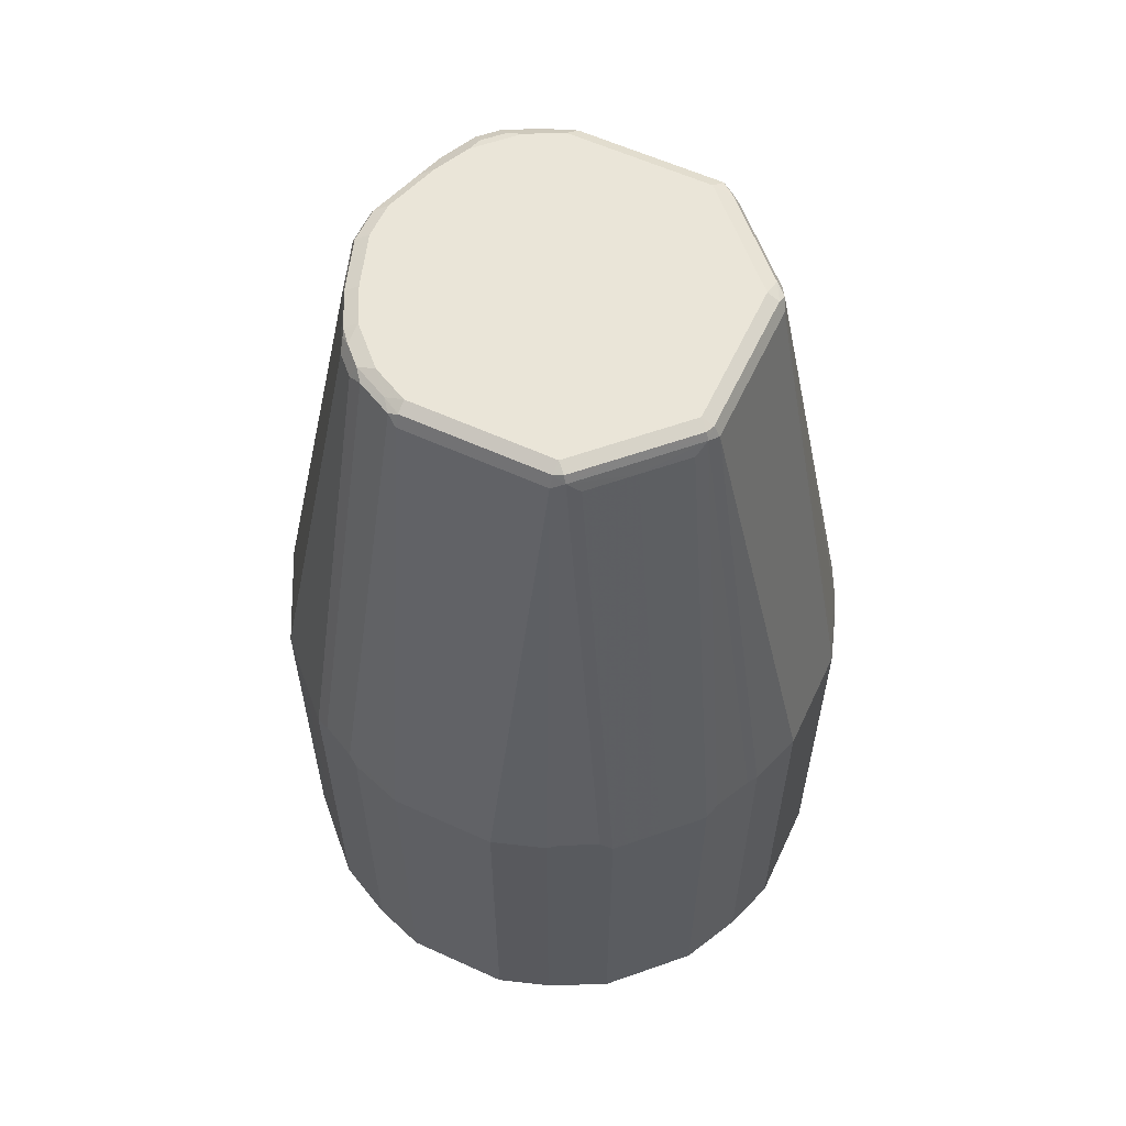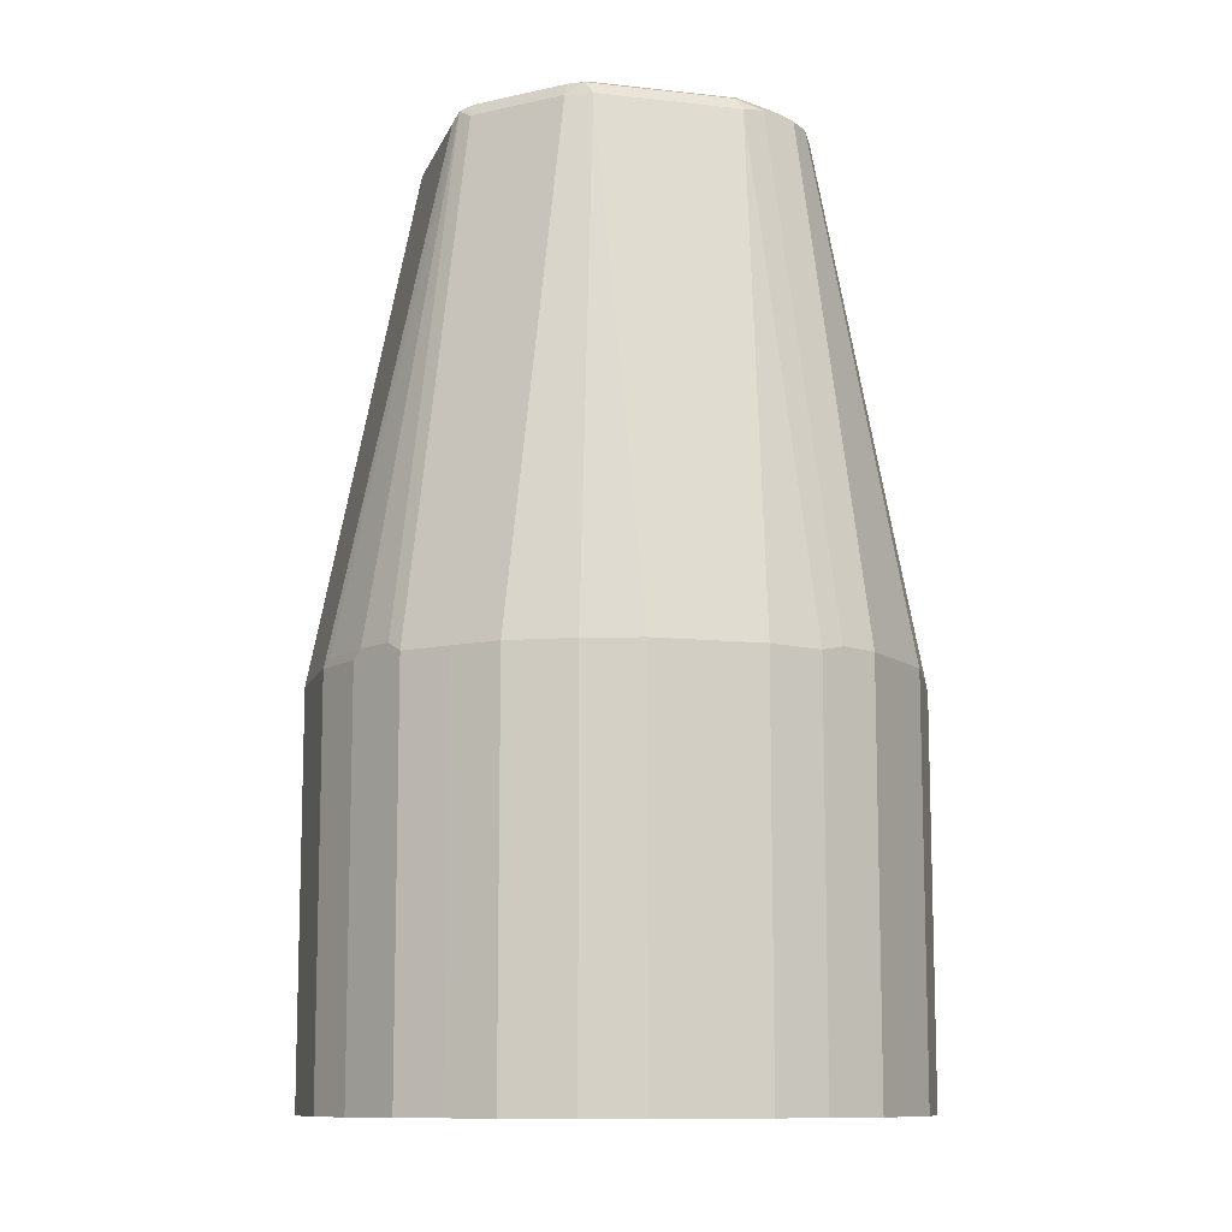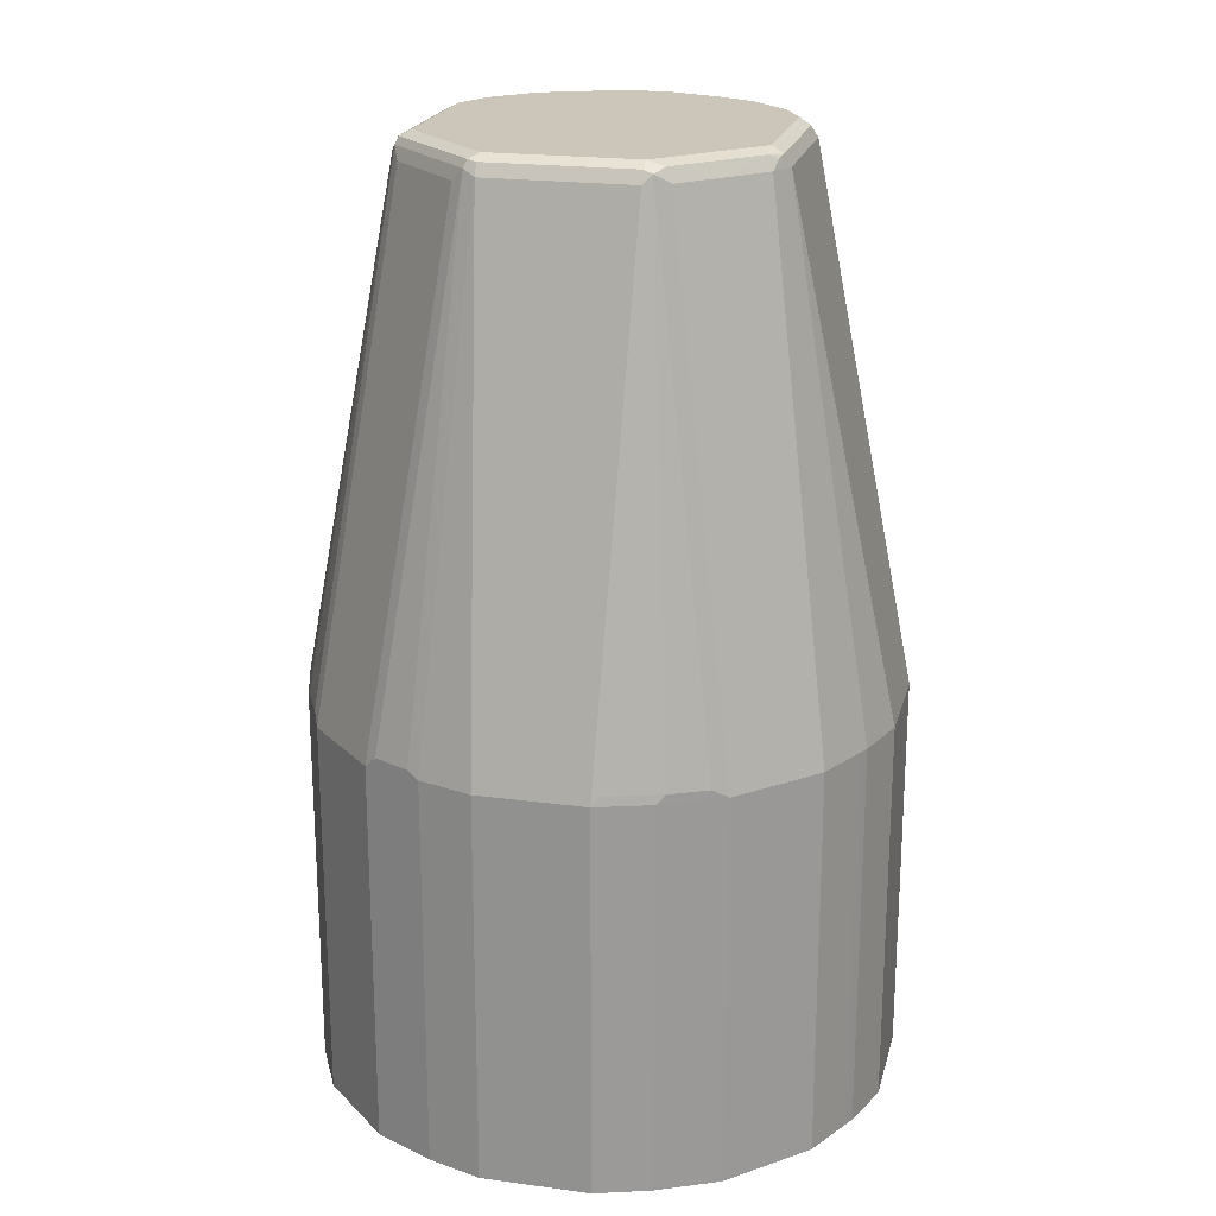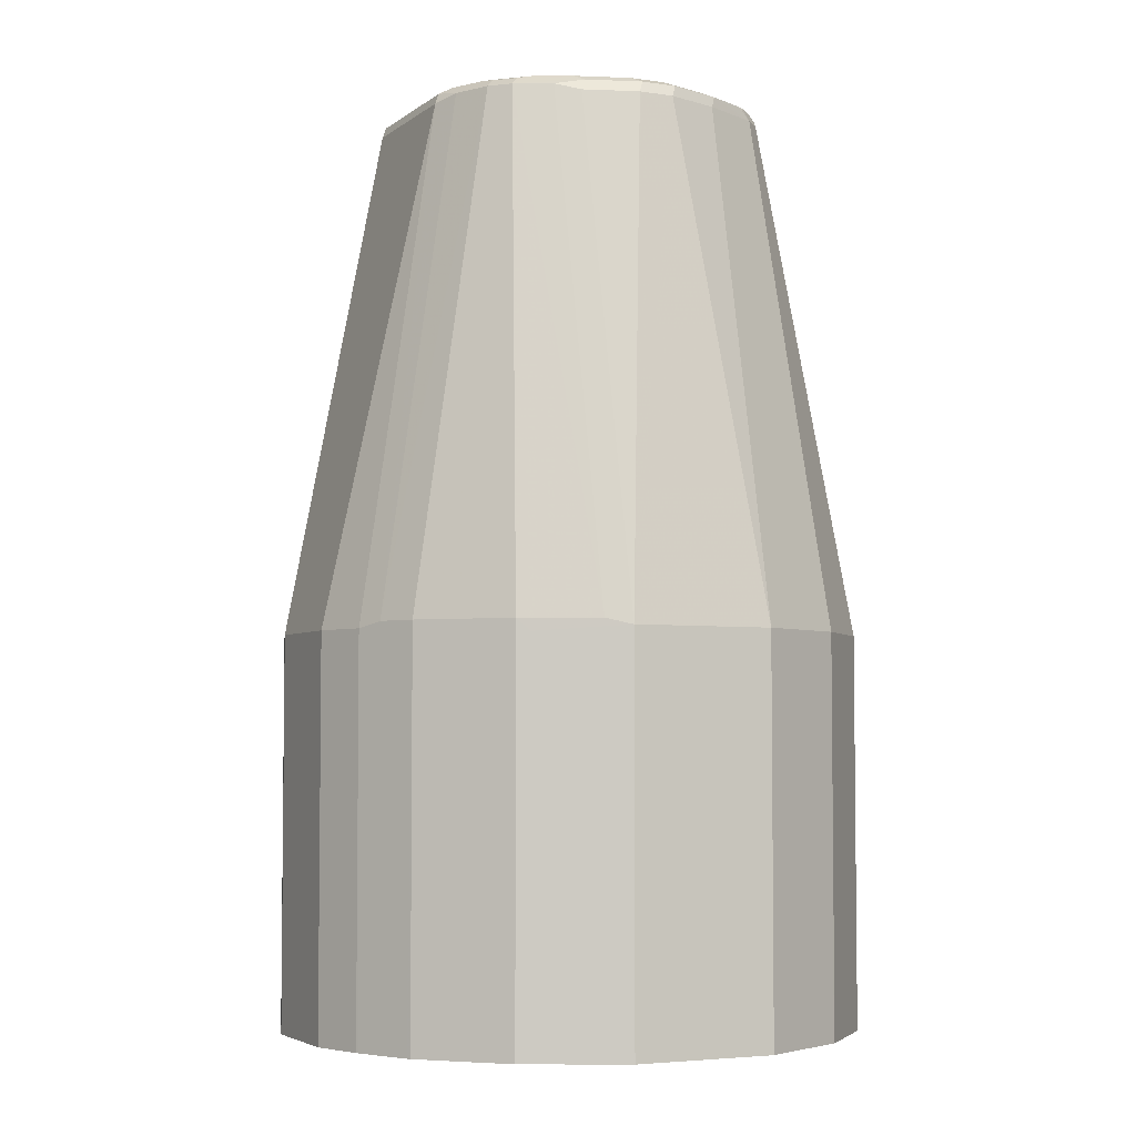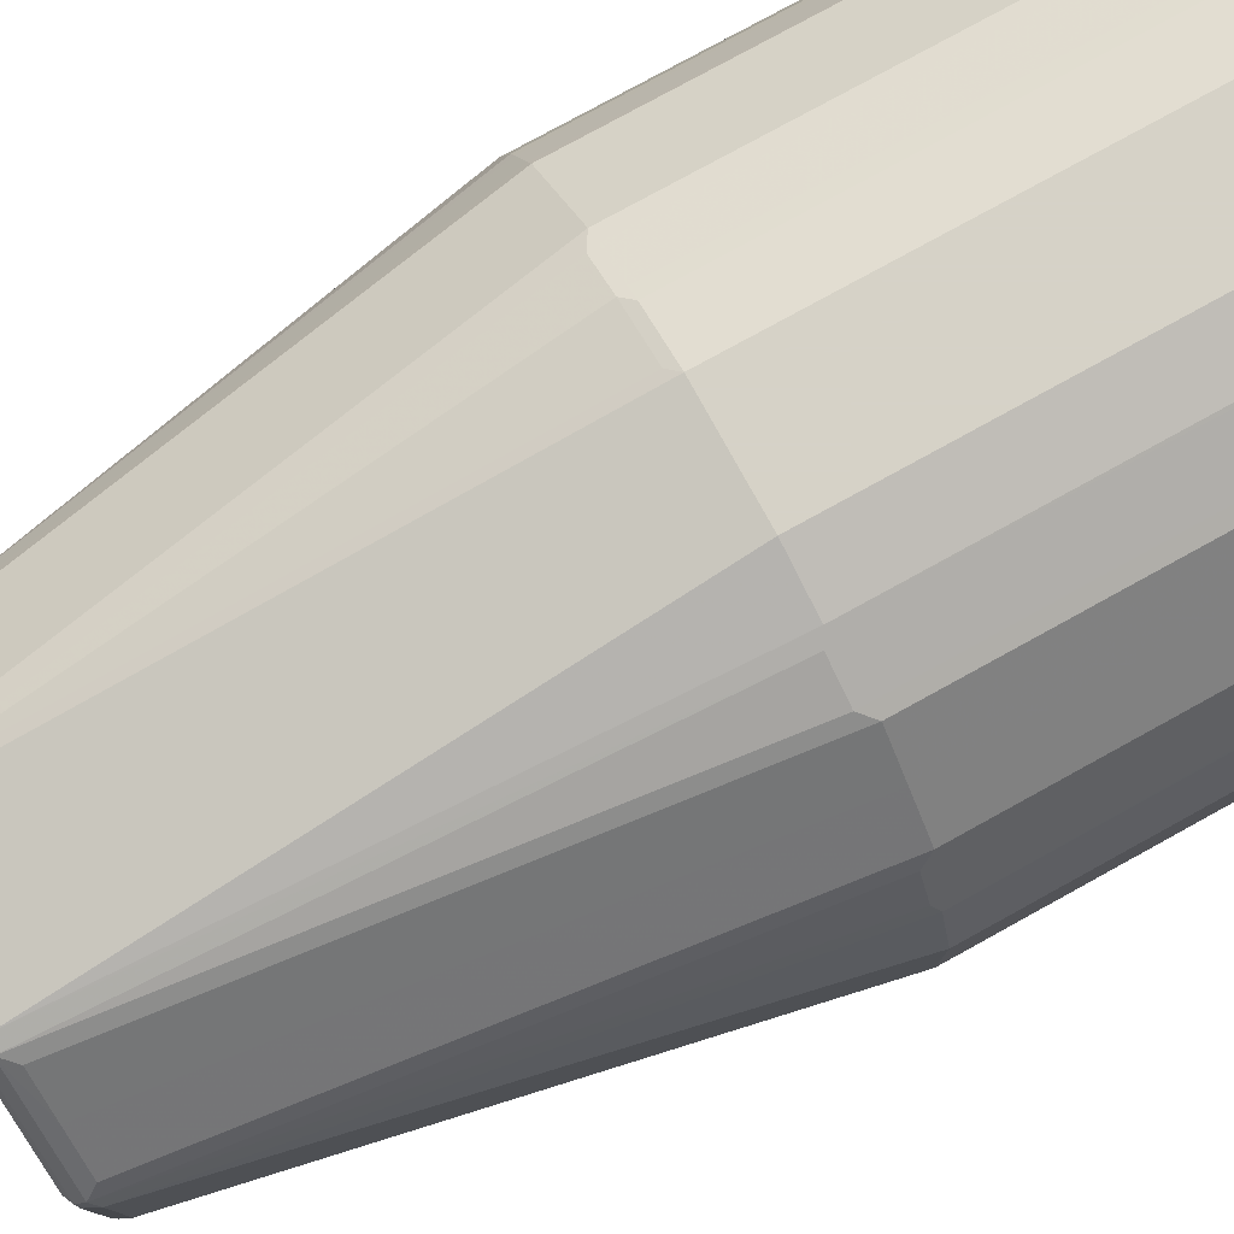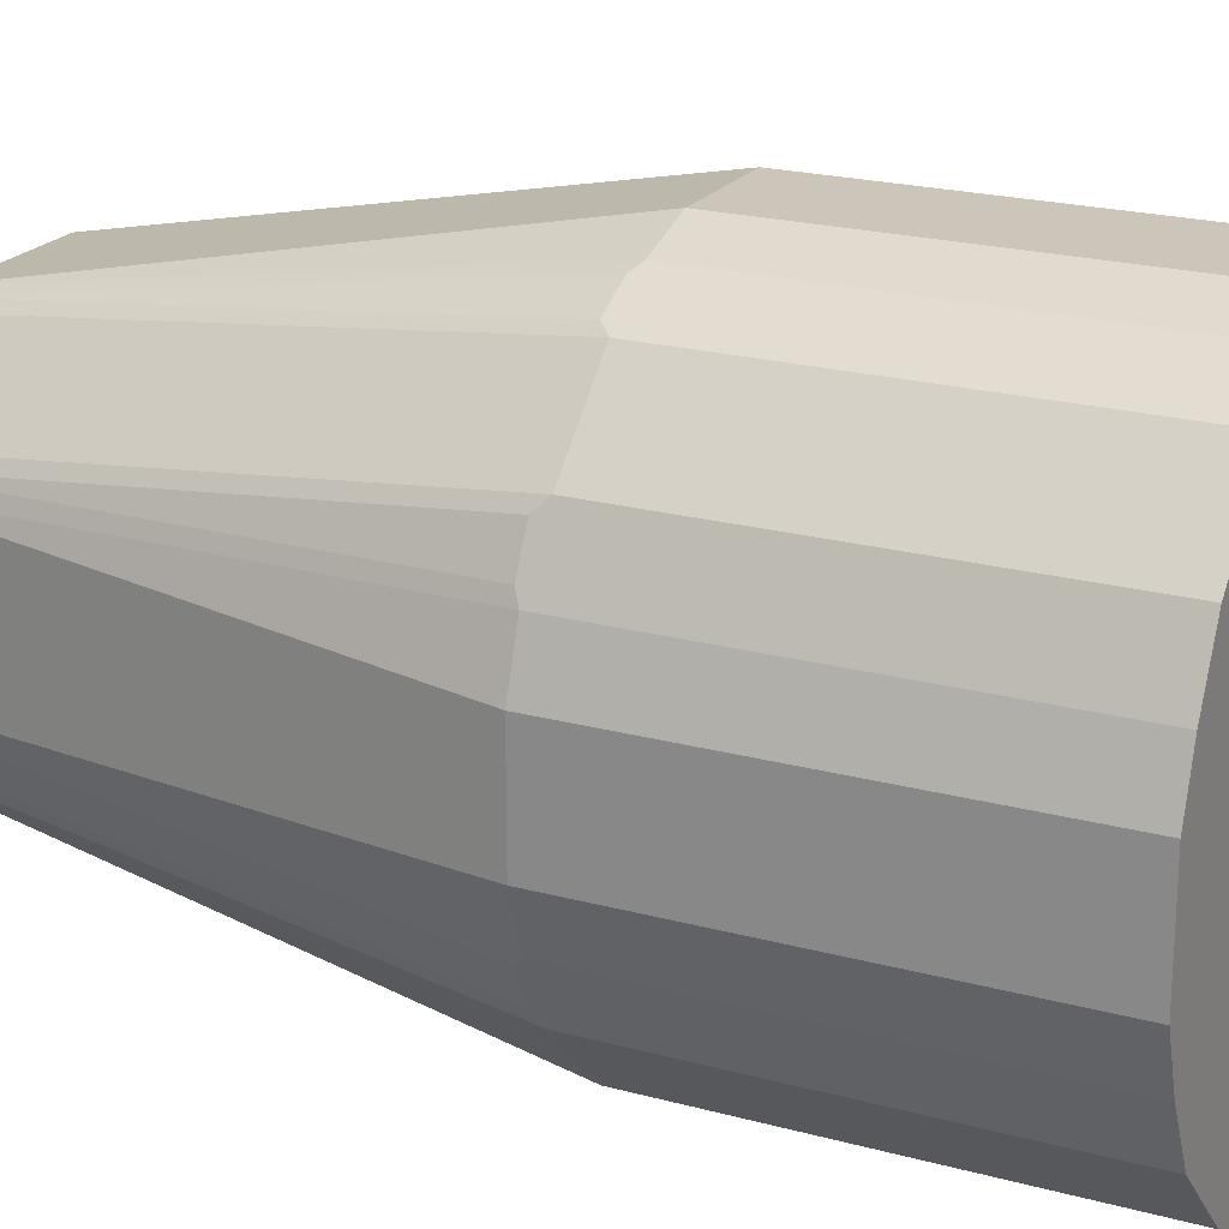
<metadata>
{"format":"obj","ext":"obj","renderer":"f3d","projection":"perspective","resolution":1024,"background":"white","views":[{"elev":59.4,"azim":-64.9,"up":"+Y"},{"elev":-10.7,"azim":74.3,"up":"+Y"},{"elev":21.0,"azim":13.6,"up":"+Y"},{"elev":-4.3,"azim":154.3,"up":"+Y"},{"elev":78.5,"azim":-118.8,"up":"+Z"},{"elev":21.0,"azim":-63.9,"up":"+Z"}]}
</metadata>
<code>
v 0.1643 0.6367 -0.03078
v 0.1643 0.6367 0.03078
v 0.1643 0.4119 -0.03078
v 0.154 0.6367 -0.0616
v 0.1027 0.9344 -0.04107
v 0.154 0.6367 0.0616
v 0.1643 0.4119 0.03078
v 0.1027 0.9344 0.04107
v 0.154 0.4119 -0.0616
v 0.1535 0.4119 -0.06272
v 0.1506 0.6332 -0.06845
v 0.1472 0.6401 -0.0753
v 0.09582 0.9378 -0.05474
v 0.09926 0.9413 -0.03763
v 0.1506 0.6367 0.06845
v 0.151 0.4119 0.06767
v 0.154 0.4119 0.0616
v 0.09926 0.9413 0.04448
v 0.09926 0.9344 0.04789
v 0.1381 0.4119 -0.09353
v 0.1437 0.6367 -0.08215
v 0.1369 0.6401 -0.09582
v 0.08556 0.9378 -0.0753
v 0.0907 0.943 -0.04963
v 0.09241 0.9447 -0.04107
v 0.1403 0.6367 0.08897
v 0.1373 0.4119 0.09508
v 0.09241 0.9447 0.04107
v 0.09241 0.9421 0.05262
v 0.09752 0.9395 0.04876
v 0.09582 0.9344 0.05474
v 0.1369 0.4119 -0.09582
v 0.1403 0.6332 -0.08897
v 0.1164 0.6401 -0.1164
v 0.0753 0.9378 -0.08556
v 0.08041 0.943 -0.07015
v 0.08215 0.9447 -0.0616
v 0.1369 0.6367 0.09582
v 0.1369 0.4119 0.09582
v 0.04107 0.9447 0.09241
v 0.05133 0.9421 0.0937
v 0.0753 0.9344 0.0753
v 0.1164 0.4119 -0.1164
v 0.09582 0.6401 -0.1369
v 0.05474 0.9378 -0.09582
v 0.03763 0.9413 -0.09926
v 0.04963 0.943 -0.0907
v 0.0616 0.9447 -0.08215
v 0.07015 0.943 -0.08041
v 0.05474 0.6401 -0.1574
v 0.1164 0.6367 0.1164
v 0.1164 0.4119 0.1164
v -0.04107 0.9447 0.09241
v 0.04107 0.9413 0.09926
v 0.04619 0.9395 0.1001
v 0.05474 0.9344 0.09582
v 0.09582 0.4119 -0.1369
v 0.09353 0.4119 -0.1381
v 0.08897 0.6332 -0.1403
v 0.08215 0.6367 -0.1437
v 0.04107 0.9344 -0.1027
v 0.006819 0.9413 -0.1095
v 0.04107 0.9447 -0.09241
v 0.04107 0.6367 -0.1643
v 0.09582 0.6367 0.1369
v 0.09582 0.4119 0.1369
v -0.09241 0.9447 0.04107
v -0.06674 0.9421 0.077
v -0.04619 0.9421 0.09752
v -0.04107 0.9413 0.09926
v 0.04107 0.9344 0.1027
v 0.03593 0.6418 0.1617
v 0.06674 0.6418 0.1514
v 0.08726 0.6418 0.1412
v 0.04107 0.4119 -0.1643
v 0.01026 0.9344 -0.1129
v -0.01367 0.9413 -0.1095
v 0.01026 0.9447 -0.1027
v -0.04107 0.6367 -0.1643
v 0.08897 0.6367 0.1403
v 0.08974 0.4119 0.1399
v -0.09241 0.9447 -0.04107
v -0.09926 0.9413 0.04107
v -0.09752 0.9421 0.04619
v -0.077 0.9421 0.06674
v -0.04789 0.9378 0.09926
v -0.04107 0.9344 0.1027
v 0.03078 0.6367 0.1643
v 0.0616 0.6367 0.154
v 0.06845 0.6367 0.1506
v -0.04107 0.4119 -0.1643
v -0.01026 0.9344 -0.1129
v -0.04448 0.9413 -0.09926
v -0.01026 0.9447 -0.1027
v -0.09508 0.4119 -0.1373
v -0.08897 0.6367 -0.1403
v -0.0753 0.9344 -0.08556
v -0.04107 0.9344 -0.1027
v 0.06845 0.4119 0.1506
v -0.08215 0.9447 -0.0616
v -0.0937 0.9421 -0.05133
v -0.09926 0.9413 -0.04107
v -0.1027 0.9344 0.04107
v -0.09926 0.9378 0.04789
v -0.0753 0.931 0.0753
v -0.05474 0.931 0.09582
v -0.08897 0.6401 0.1403
v -0.06845 0.6401 0.1506
v -0.0616 0.6367 0.154
v -0.03078 0.6367 0.1643
v 0.03078 0.4119 0.1643
v 0.0616 0.4119 0.154
v -0.065 0.9413 -0.08897
v -0.0616 0.9447 -0.08215
v -0.04107 0.9447 -0.09241
v -0.09582 0.4119 -0.1369
v -0.09582 0.6367 -0.1369
v -0.08556 0.9344 -0.0753
v -0.07314 0.9421 -0.08215
v -0.06928 0.9395 -0.08726
v -0.1164 0.6367 -0.1164
v -0.0834 0.9421 -0.07186
v -0.08984 0.9395 -0.06674
v -0.1001 0.9395 -0.04619
v -0.1027 0.9344 -0.04107
v -0.1643 0.6367 0.03078
v -0.154 0.6367 0.0616
v -0.1506 0.6401 0.06845
v -0.09582 0.931 0.05474
v -0.1403 0.6401 0.08897
v -0.1164 0.6332 0.1164
v -0.09582 0.6332 0.1369
v -0.08897 0.4119 0.1403
v -0.06388 0.4119 0.1529
v -0.0616 0.4119 0.154
v -0.03078 0.4119 0.1643
v -0.1164 0.4119 -0.1164
v -0.1369 0.6367 -0.09582
v -0.1412 0.6418 -0.08726
v -0.1514 0.6418 -0.06674
v -0.1617 0.6418 -0.03593
v -0.1643 0.6367 -0.03078
v -0.1643 0.4119 0.03078
v -0.154 0.4119 0.0616
v -0.1529 0.4119 0.06388
v -0.1369 0.6332 0.09582
v -0.1403 0.4119 0.08897
v -0.1164 0.4119 0.1164
v -0.09582 0.4119 0.1369
v -0.1369 0.4119 -0.09582
v -0.1399 0.4119 -0.08974
v -0.1403 0.6367 -0.08897
v -0.1506 0.6367 -0.06845
v -0.154 0.6367 -0.0616
v -0.1643 0.4119 -0.03078
v -0.1369 0.4119 0.09582
v -0.1506 0.4119 -0.06845
v -0.154 0.4119 -0.0616
f 1 2 7
f 83 103 104
f 83 125 103
f 83 102 125
f 82 101 102
f 82 100 101
f 80 99 81
f 80 90 99
f 79 98 92
f 79 97 98
f 79 96 97
f 79 95 96
f 79 91 95
f 77 98 93
f 77 92 98
f 77 115 94
f 83 104 84
f 84 104 85
f 86 104 105
f 86 105 106
f 95 116 117
f 93 97 113
f 93 98 97
f 93 114 115
f 93 113 114
f 89 99 90
f 89 112 99
f 77 93 115
f 88 112 89
f 88 136 111
f 88 110 136
f 87 109 110
f 87 108 109
f 86 108 87
f 86 107 108
f 86 106 107
f 88 111 112
f 95 117 96
f 73 80 74
f 73 89 90
f 64 75 91
f 62 92 77
f 62 76 92
f 62 94 78
f 62 77 94
f 61 64 76
f 59 64 60
f 58 64 59
f 58 75 64
f 56 74 65
f 55 74 56
f 55 73 74
f 55 72 73
f 55 71 72
f 54 71 55
f 64 91 79
f 64 79 92
f 64 92 76
f 65 74 80
f 72 89 73
f 72 88 89
f 71 88 72
f 71 110 88
f 71 87 110
f 70 86 87
f 69 86 70
f 73 90 80
f 68 86 69
f 68 85 104
f 67 84 85
f 67 83 84
f 67 102 83
f 67 82 102
f 65 81 66
f 65 80 81
f 68 104 86
f 96 117 97
f 97 118 119
f 97 119 120
f 129 130 146
f 128 147 130
f 128 145 147
f 127 145 128
f 127 144 145
f 126 144 127
f 126 143 144
f 126 155 143
f 126 142 155
f 125 141 142
f 124 141 125
f 124 140 141
f 123 140 124
f 123 139 140
f 121 150 138
f 130 147 156
f 130 156 146
f 131 146 156
f 131 156 148
f 153 158 154
f 153 157 158
f 151 153 152
f 151 157 153
f 142 158 155
f 142 154 158
f 140 142 141
f 121 137 150
f 140 154 142
f 139 153 140
f 139 152 153
f 138 152 139
f 138 151 152
f 138 150 151
f 131 149 132
f 131 148 149
f 140 153 154
f 118 139 123
f 118 138 139
f 118 121 138
f 104 128 130
f 104 129 105
f 103 128 104
f 103 127 128
f 103 126 127
f 103 142 126
f 103 125 142
f 104 130 129
f 102 124 125
f 101 123 124
f 101 122 123
f 100 122 101
f 100 119 122
f 97 121 118
f 97 117 121
f 97 120 113
f 101 124 102
f 54 87 71
f 105 129 146
f 105 131 132
f 118 122 119
f 118 123 122
f 116 121 117
f 116 137 121
f 113 119 114
f 113 120 119
f 109 136 110
f 105 146 131
f 109 135 136
f 108 134 109
f 107 134 108
f 107 133 134
f 107 149 133
f 107 132 149
f 106 132 107
f 105 132 106
f 109 134 135
f 54 70 87
f 100 114 119
f 53 68 69
f 5 14 18
f 5 13 14
f 4 12 5
f 4 21 12
f 4 11 21
f 4 10 11
f 4 9 10
f 3 10 9
f 3 20 10
f 3 32 20
f 3 43 32
f 3 57 43
f 3 58 57
f 3 75 58
f 3 91 75
f 5 18 8
f 5 12 13
f 6 15 16
f 6 16 17
f 15 26 27
f 14 23 24
f 14 28 18
f 14 25 28
f 14 24 25
f 13 23 14
f 12 23 13
f 3 95 91
f 12 22 23
f 10 21 11
f 10 33 21
f 10 20 33
f 8 26 15
f 8 19 26
f 8 18 19
f 6 8 15
f 12 21 22
f 15 27 16
f 3 116 95
f 3 151 150
f 3 39 52
f 3 27 39
f 3 16 27
f 3 17 16
f 3 7 17
f 2 8 6
f 2 17 7
f 2 6 17
f 1 8 2
f 1 5 8
f 1 4 5
f 1 9 4
f 1 3 9
f 1 7 3
f 53 69 70
f 3 52 66
f 3 66 81
f 3 81 99
f 3 99 112
f 3 157 151
f 3 158 157
f 3 155 158
f 3 143 155
f 3 144 143
f 3 145 144
f 3 147 145
f 3 150 137
f 3 156 147
f 3 149 148
f 3 133 149
f 3 134 133
f 3 135 134
f 3 136 135
f 3 111 136
f 3 112 111
f 3 148 156
f 18 28 29
f 3 137 116
f 18 30 31
f 41 56 42
f 41 55 56
f 41 54 55
f 40 54 41
f 40 70 54
f 40 53 70
f 38 52 39
f 42 65 51
f 38 51 52
f 36 49 48
f 35 50 45
f 35 44 50
f 35 48 49
f 35 47 48
f 35 46 47
f 35 45 46
f 36 48 37
f 34 44 35
f 44 57 58
f 44 59 60
f 53 85 68
f 18 29 30
f 53 67 85
f 51 66 52
f 51 65 66
f 50 64 61
f 47 63 48
f 44 58 59
f 46 76 62
f 46 63 47
f 46 78 63
f 46 62 78
f 45 50 61
f 45 61 46
f 44 64 50
f 44 60 64
f 46 61 76
f 34 57 44
f 42 56 65
f 23 49 36
f 25 48 63
f 24 37 25
f 23 34 35
f 23 37 24
f 23 36 37
f 23 35 49
f 22 34 23
f 25 63 78
f 22 43 34
f 21 33 22
f 20 22 33
f 20 32 22
f 19 38 26
f 34 43 57
f 19 31 38
f 18 31 19
f 22 32 43
f 25 78 94
f 25 37 48
f 25 94 115
f 31 51 38
f 31 42 51
f 29 31 30
f 29 42 31
f 29 41 42
f 28 41 29
f 27 38 39
f 26 38 27
f 28 40 41
f 25 53 40
f 25 67 53
f 25 82 67
f 25 100 82
f 25 114 100
f 25 115 114
f 25 40 28

</code>
